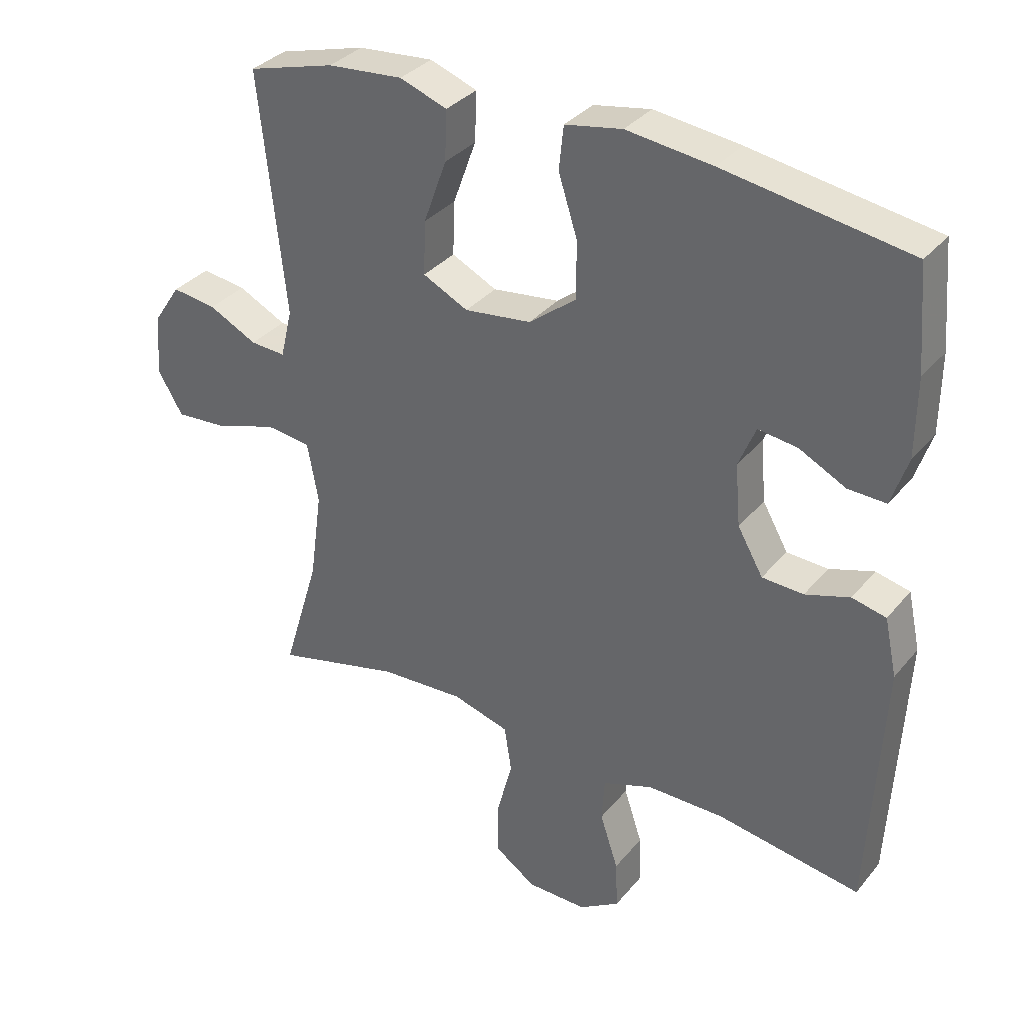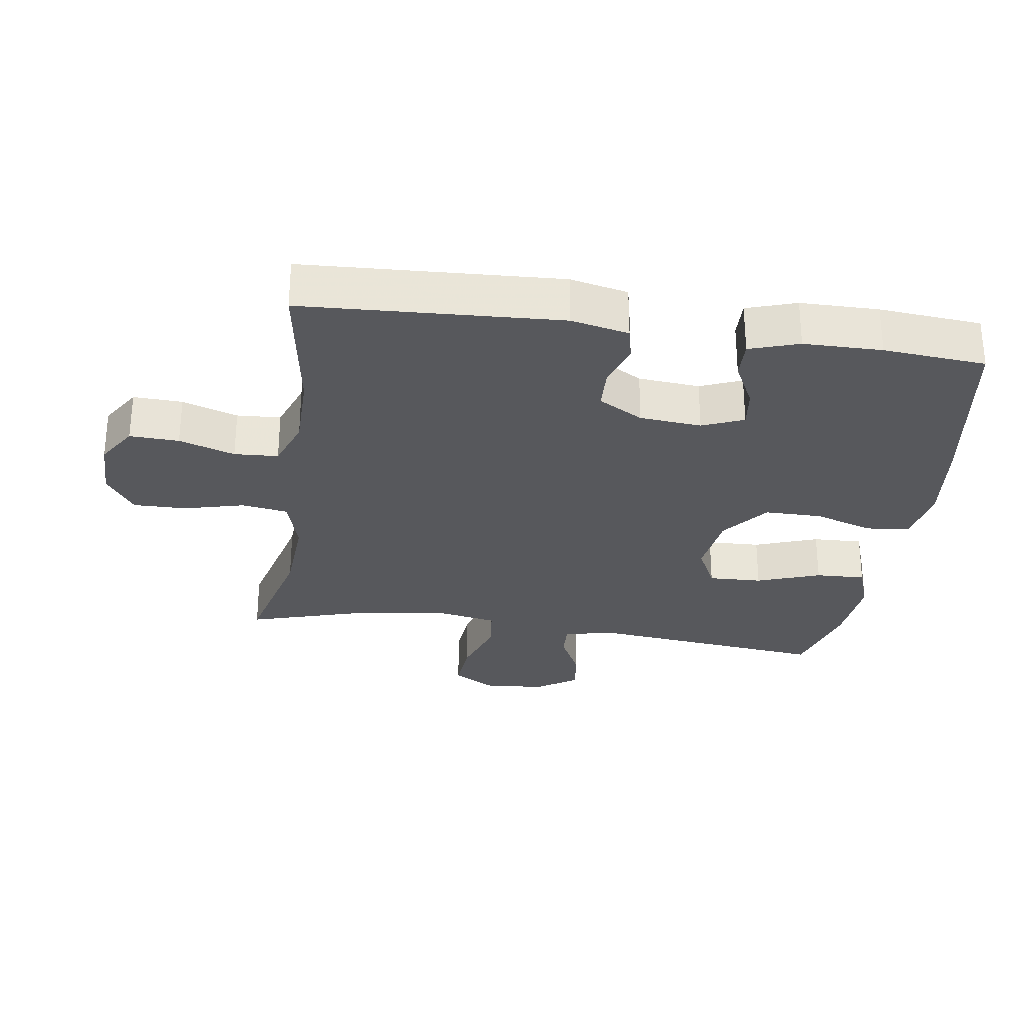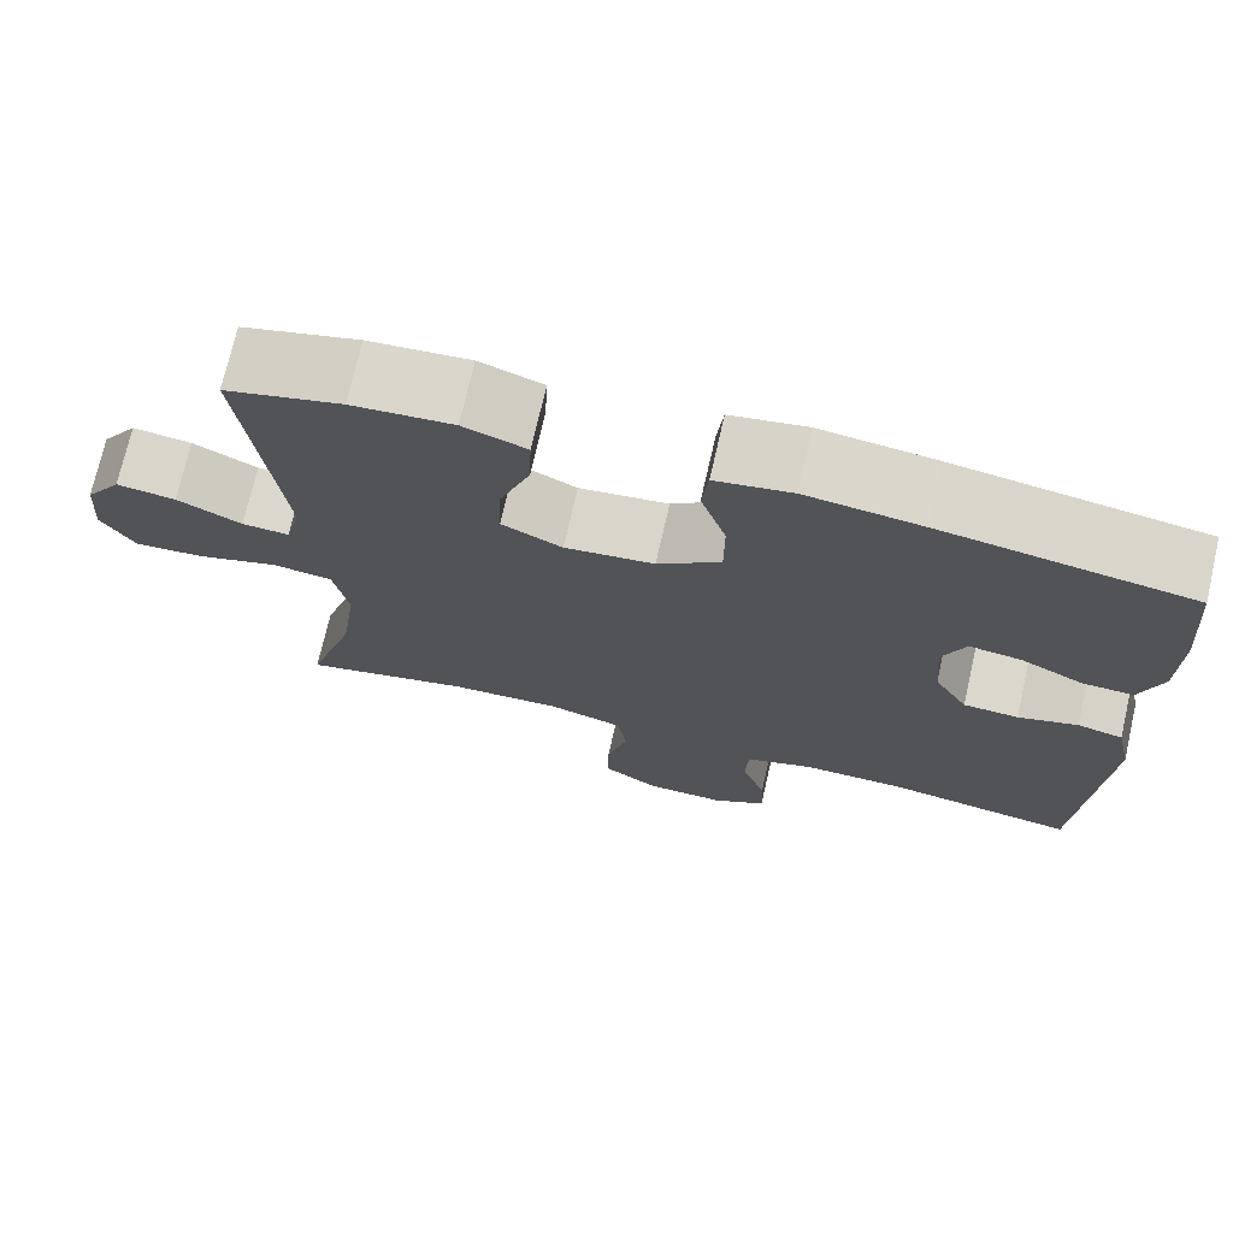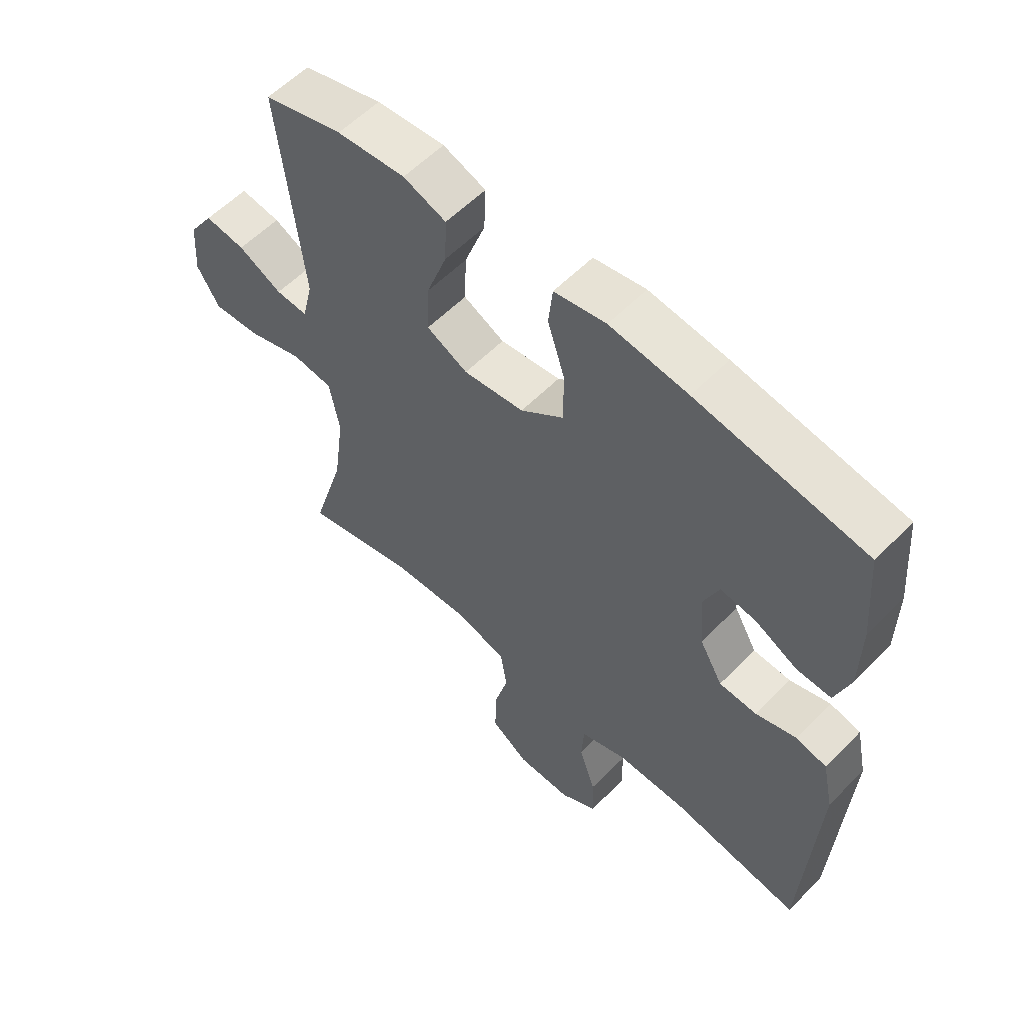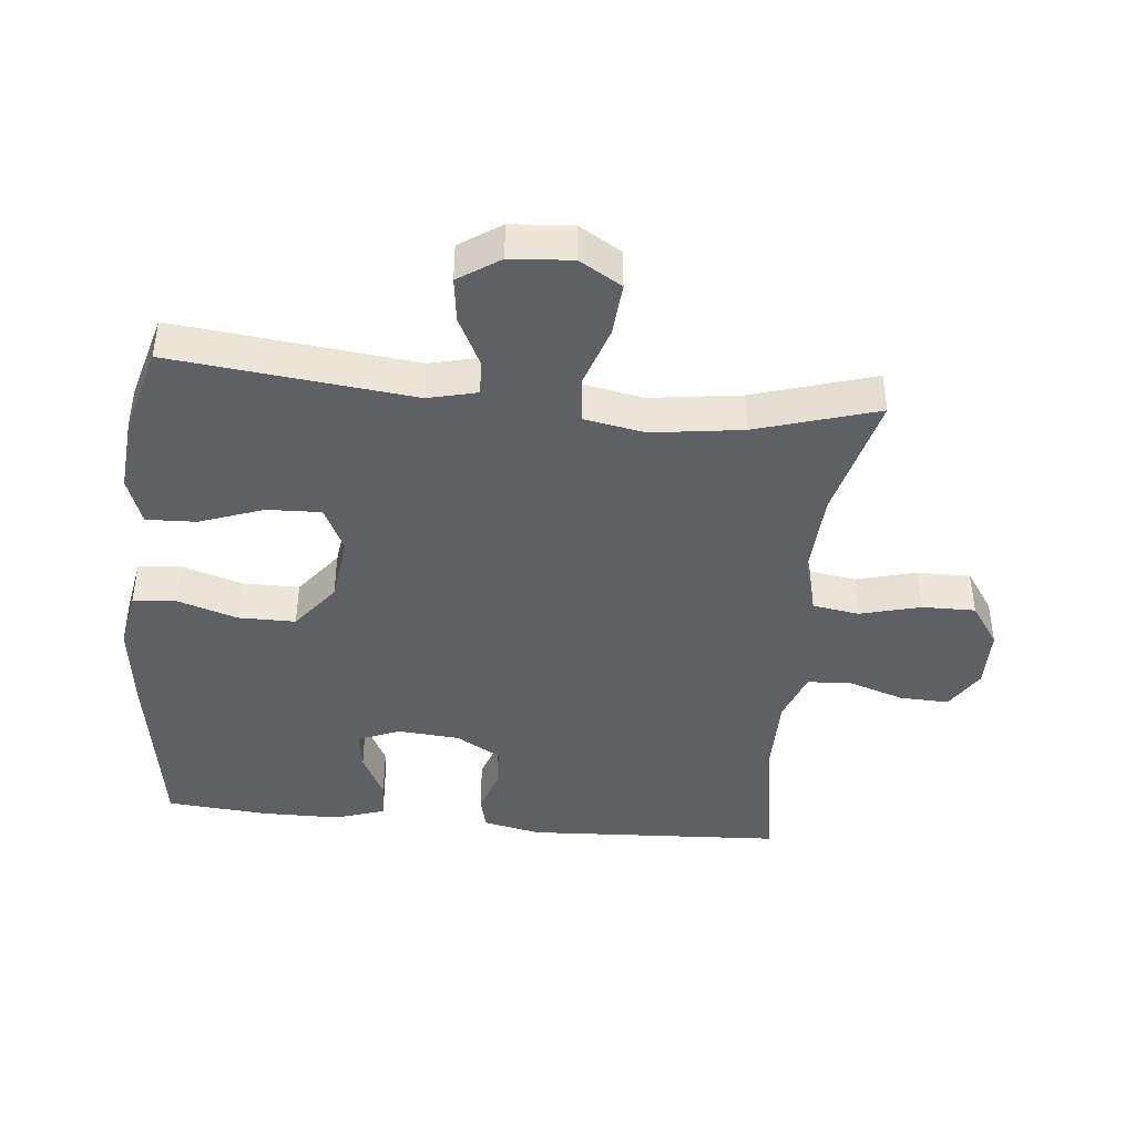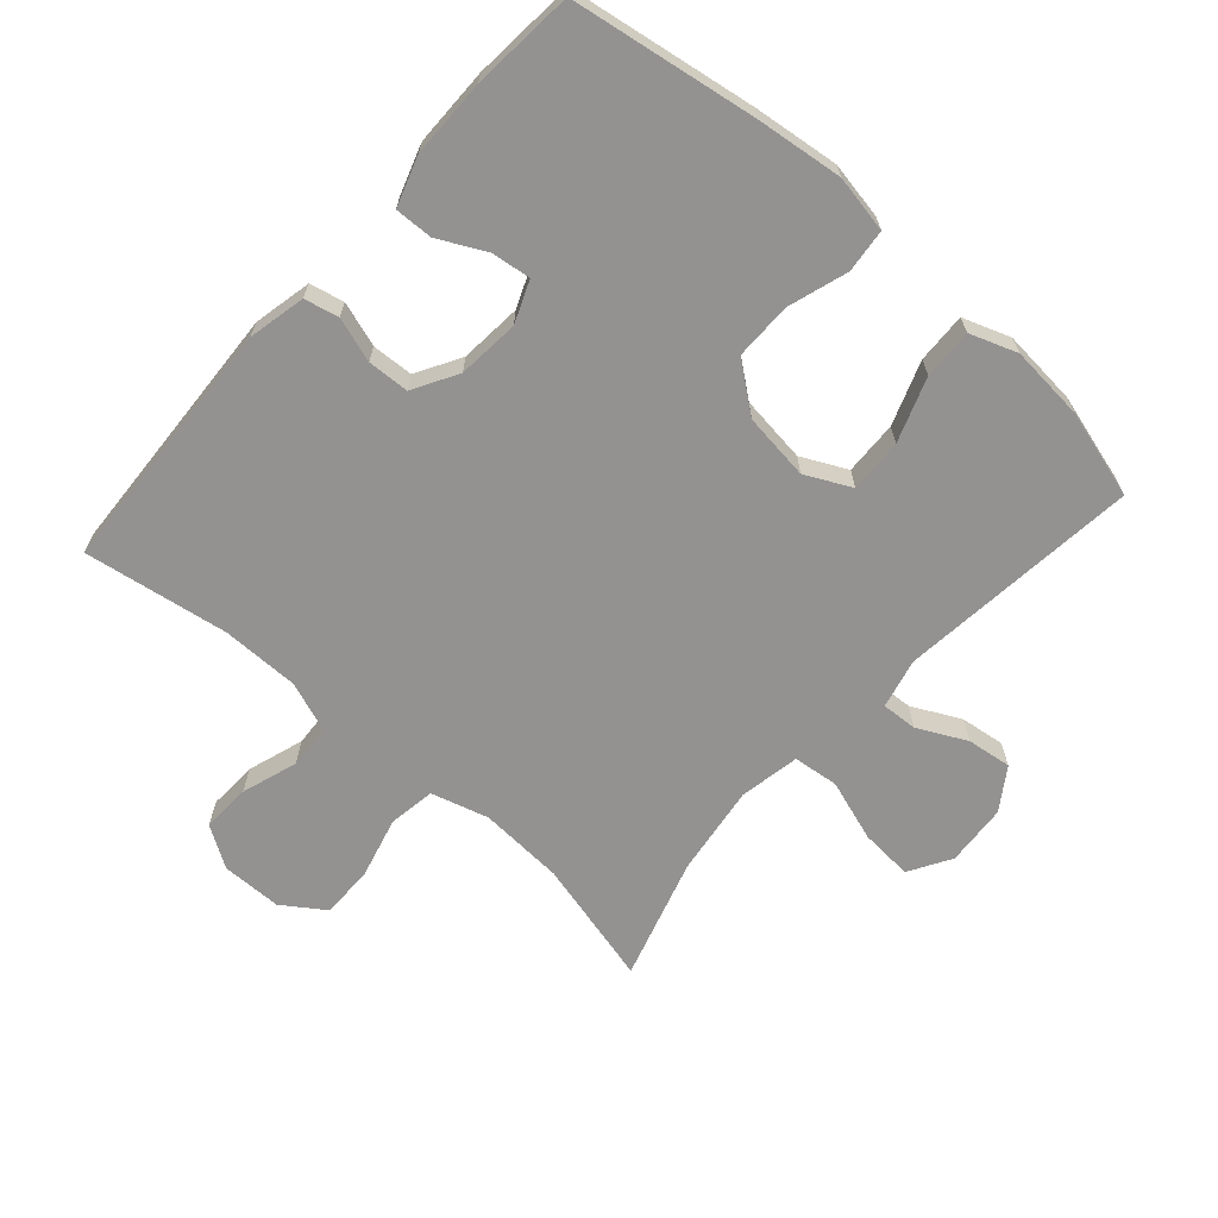
<metadata>
{"format":"obj","ext":"obj","renderer":"f3d","projection":"perspective","resolution":1024,"background":"white","views":[{"elev":33.9,"azim":-146.7,"up":"+Z"},{"elev":-28.8,"azim":-98.5,"up":"+Y"},{"elev":73.1,"azim":-167.1,"up":"+Z"},{"elev":57.8,"azim":-136.2,"up":"+Z"},{"elev":-42.5,"azim":84.3,"up":"+Y"},{"elev":-66.4,"azim":-41.6,"up":"+Y"}]}
</metadata>
<code>
v -0.5 0.07 -0.5
v -0.521 0.07 -0.11
v -0.502 0.07 -0.022
v -0.45 0.07 -0.01
v -0.382 0.07 -0.032
v -0.319 0.07 -0.029
v -0.28 0.07 0.039
v -0.272 0.07 0.133
v -0.298 0.07 0.196
v -0.358 0.07 0.188
v -0.429 0.07 0.152
v -0.487 0.07 0.15
v -0.512 0.07 0.225
v -0.513 0.07 0.344
v -0.5 0.07 0.5
v -0.218 0.07 0.545
v -0.087 0.07 0.561
v 0 0.07 0.545
v 0.007 0.07 0.479
v -0.022 0.07 0.388
v -0.022 0.07 0.301
v 0.05 0.07 0.245
v 0.152 0.07 0.232
v 0.221 0.07 0.266
v 0.218 0.07 0.348
v 0.183 0.07 0.445
v 0.18 0.07 0.521
v 0.252 0.07 0.547
v 0.367 0.07 0.537
v 0.5 0.07 0.5
v 0.46 0.07 0.133
v 0.478 0.07 0.058
v 0.532 0.07 0.061
v 0.606 0.07 0.098
v 0.674 0.07 0.107
v 0.716 0.07 0.044
v 0.723 0.07 -0.05
v 0.685 0.07 -0.114
v 0.605 0.07 -0.108
v 0.511 0.07 -0.077
v 0.442 0.07 -0.085
v 0.425 0.07 -0.177
v 0.444 0.07 -0.315
v 0.5 0.07 -0.5
v 0.307 0.07 -0.452
v 0.178 0.07 -0.445
v 0.091 0.07 -0.47
v 0.08 0.07 -0.541
v 0.104 0.07 -0.633
v 0.105 0.07 -0.714
v 0.041 0.07 -0.758
v -0.051 0.07 -0.759
v -0.113 0.07 -0.72
v -0.11 0.07 -0.645
v -0.082 0.07 -0.56
v -0.086 0.07 -0.493
v -0.163 0.07 -0.465
v -0.281 0.07 -0.465
v -0.5 0 -0.5
v -0.521 0 -0.11
v -0.502 0 -0.022
v -0.45 0 -0.01
v -0.382 0 -0.032
v -0.319 0 -0.029
v -0.28 0 0.039
v -0.272 0 0.133
v -0.298 0 0.196
v -0.358 0 0.188
v -0.429 0 0.152
v -0.487 0 0.15
v -0.512 0 0.225
v -0.513 0 0.344
v -0.5 0 0.5
v -0.218 0 0.545
v -0.087 0 0.561
v 0 0 0.545
v 0.007 0 0.479
v -0.022 0 0.388
v -0.022 0 0.301
v 0.05 0 0.245
v 0.152 0 0.232
v 0.221 0 0.266
v 0.218 0 0.348
v 0.183 0 0.445
v 0.18 0 0.521
v 0.252 0 0.547
v 0.367 0 0.537
v 0.5 0 0.5
v 0.46 0 0.133
v 0.478 0 0.058
v 0.532 0 0.061
v 0.606 0 0.098
v 0.674 0 0.107
v 0.716 0 0.044
v 0.723 0 -0.05
v 0.685 0 -0.114
v 0.605 0 -0.108
v 0.511 0 -0.077
v 0.442 0 -0.085
v 0.425 0 -0.177
v 0.444 0 -0.315
v 0.5 0 -0.5
v 0.307 0 -0.452
v 0.178 0 -0.445
v 0.091 0 -0.47
v 0.08 0 -0.541
v 0.104 0 -0.633
v 0.105 0 -0.714
v 0.041 0 -0.758
v -0.051 0 -0.759
v -0.113 0 -0.72
v -0.11 0 -0.645
v -0.082 0 -0.56
v -0.086 0 -0.493
v -0.163 0 -0.465
v -0.281 0 -0.465
f 52 53 54 55
f 52 55 56
f 51 52 56
f 48 49 50 51
f 47 48 51 56
f 46 47 56 57
f 43 44 45
f 42 43 45 46
f 41 42 46 57
f 37 38 39 40
f 37 40 41
f 36 37 41
f 33 34 35 36
f 32 33 36 41
f 31 32 41 57
f 25 26 27 28
f 24 25 28 29
f 17 18 19 20
f 17 20 21
f 16 17 21
f 15 16 21
f 14 15 21 22
f 10 11 12 13
f 9 10 13 14
f 2 3 4 5
f 58 1 2 5
f 58 5 6
f 57 58 6 7
f 31 57 7 8
f 24 29 30 31
f 23 24 31
f 22 23 31 8
f 9 14 22
f 8 9 22
f 113 112 111 110
f 114 113 110
f 114 110 109
f 109 108 107 106
f 114 109 106 105
f 115 114 105 104
f 103 102 101
f 104 103 101 100
f 115 104 100 99
f 98 97 96 95
f 99 98 95
f 99 95 94
f 94 93 92 91
f 99 94 91 90
f 115 99 90 89
f 86 85 84 83
f 87 86 83 82
f 78 77 76 75
f 79 78 75
f 79 75 74
f 79 74 73
f 80 79 73 72
f 71 70 69 68
f 72 71 68 67
f 63 62 61 60
f 63 60 59 116
f 64 63 116
f 65 64 116 115
f 66 65 115 89
f 89 88 87 82
f 89 82 81
f 66 89 81 80
f 80 72 67
f 80 67 66
f 1 59 60 2
f 2 60 61 3
f 3 61 62 4
f 4 62 63 5
f 5 63 64 6
f 6 64 65 7
f 7 65 66 8
f 8 66 67 9
f 9 67 68 10
f 10 68 69 11
f 11 69 70 12
f 12 70 71 13
f 13 71 72 14
f 14 72 73 15
f 15 73 74 16
f 16 74 75 17
f 17 75 76 18
f 18 76 77 19
f 19 77 78 20
f 20 78 79 21
f 21 79 80 22
f 22 80 81 23
f 23 81 82 24
f 24 82 83 25
f 25 83 84 26
f 26 84 85 27
f 27 85 86 28
f 28 86 87 29
f 29 87 88 30
f 30 88 89 31
f 31 89 90 32
f 32 90 91 33
f 33 91 92 34
f 34 92 93 35
f 35 93 94 36
f 36 94 95 37
f 37 95 96 38
f 38 96 97 39
f 39 97 98 40
f 40 98 99 41
f 41 99 100 42
f 42 100 101 43
f 43 101 102 44
f 44 102 103 45
f 45 103 104 46
f 46 104 105 47
f 47 105 106 48
f 48 106 107 49
f 49 107 108 50
f 50 108 109 51
f 51 109 110 52
f 52 110 111 53
f 53 111 112 54
f 54 112 113 55
f 55 113 114 56
f 56 114 115 57
f 57 115 116 58
f 58 116 59 1

</code>
